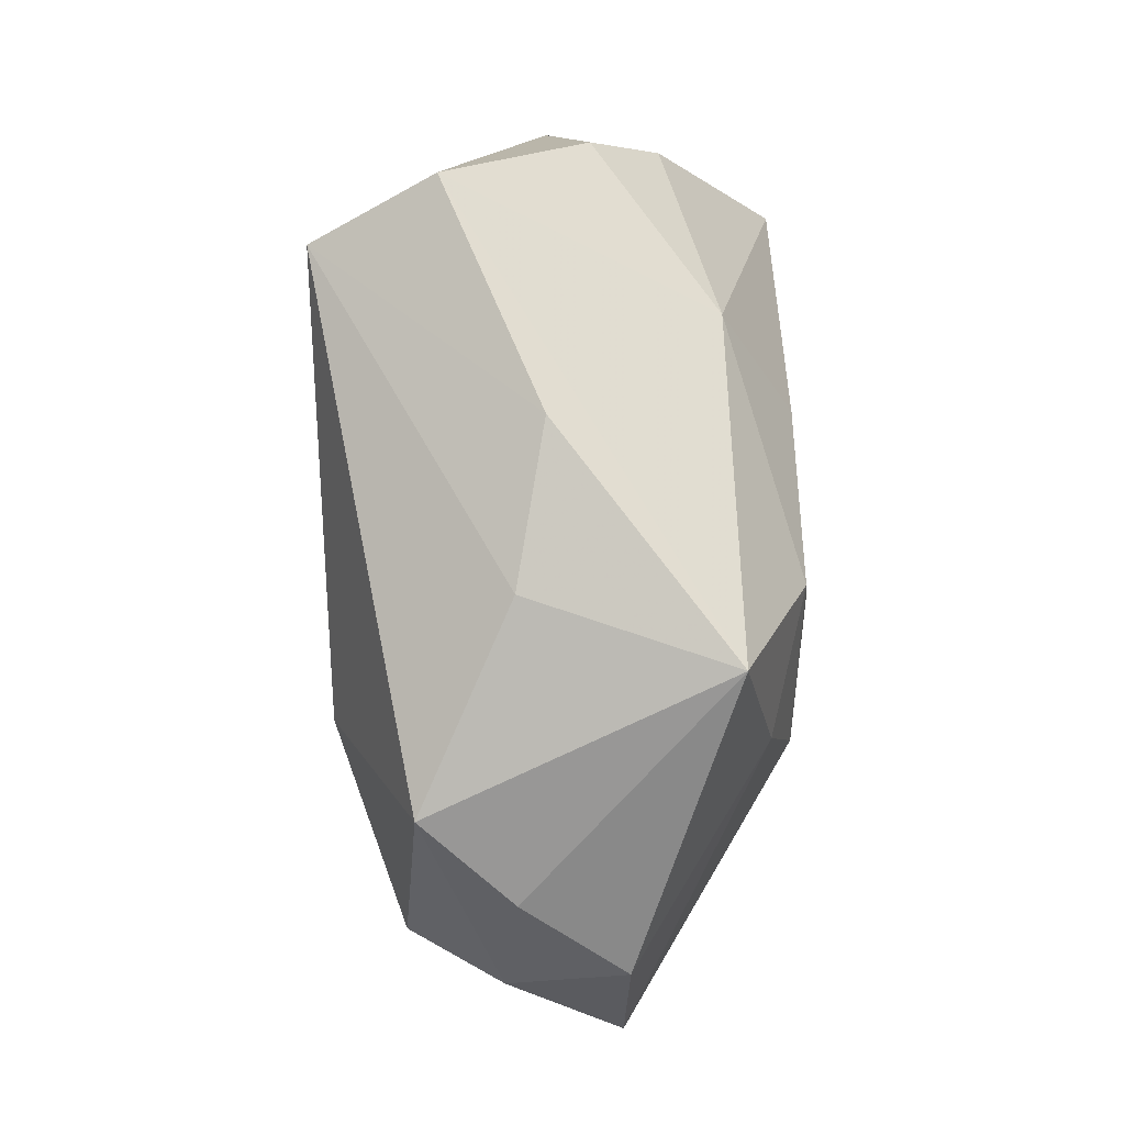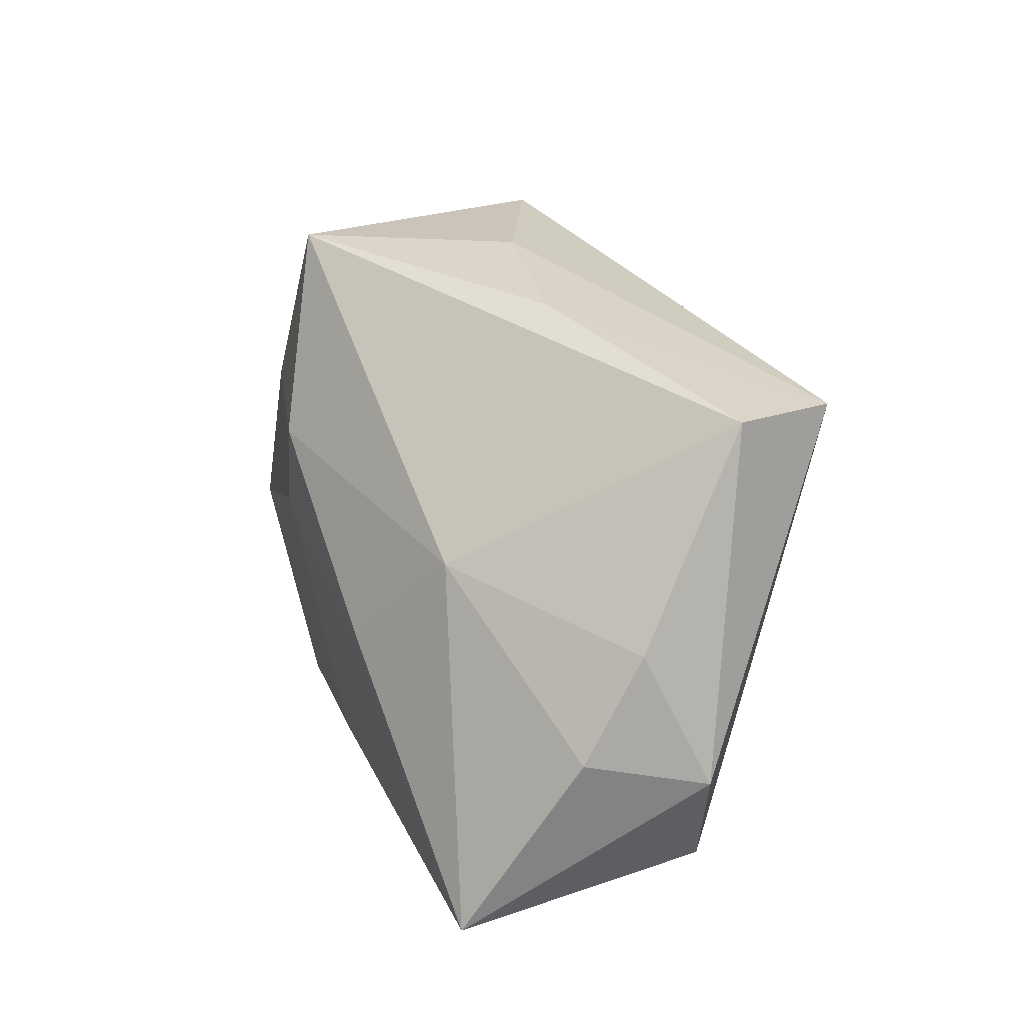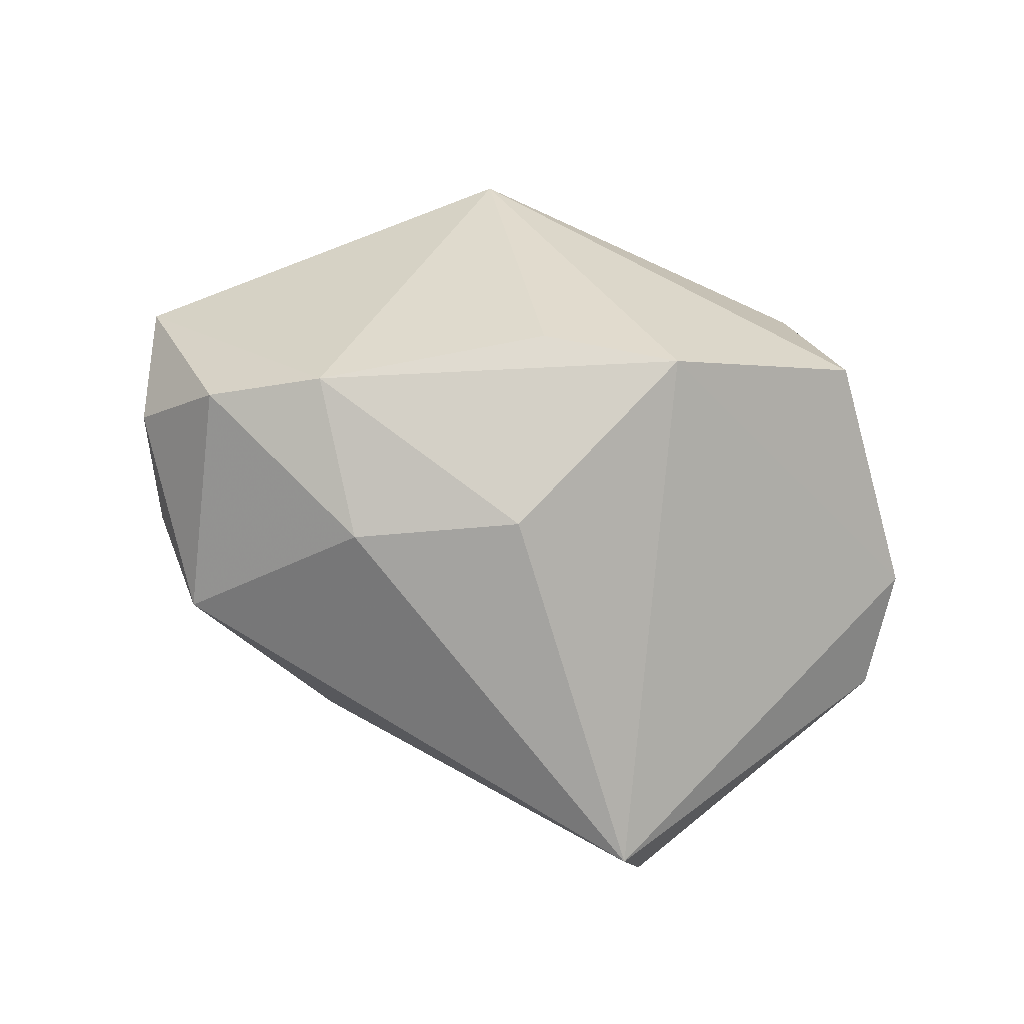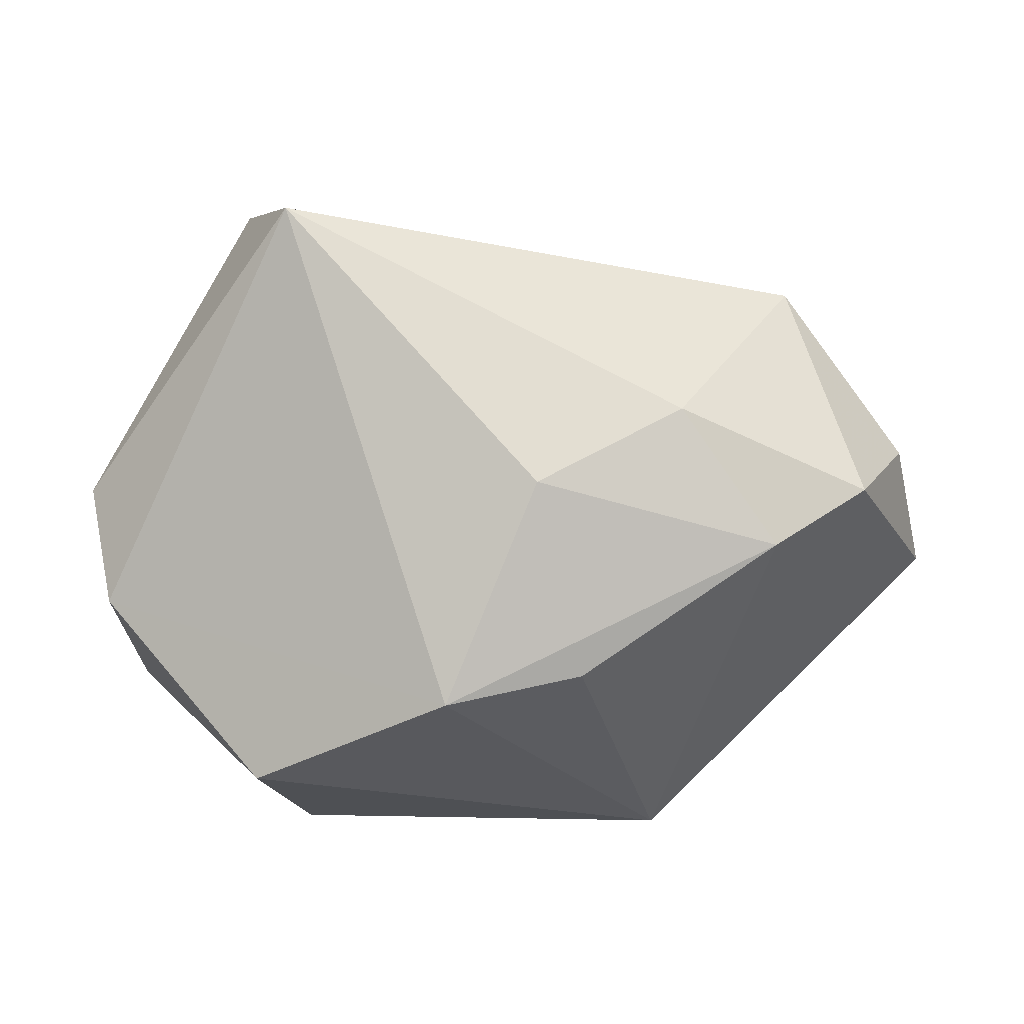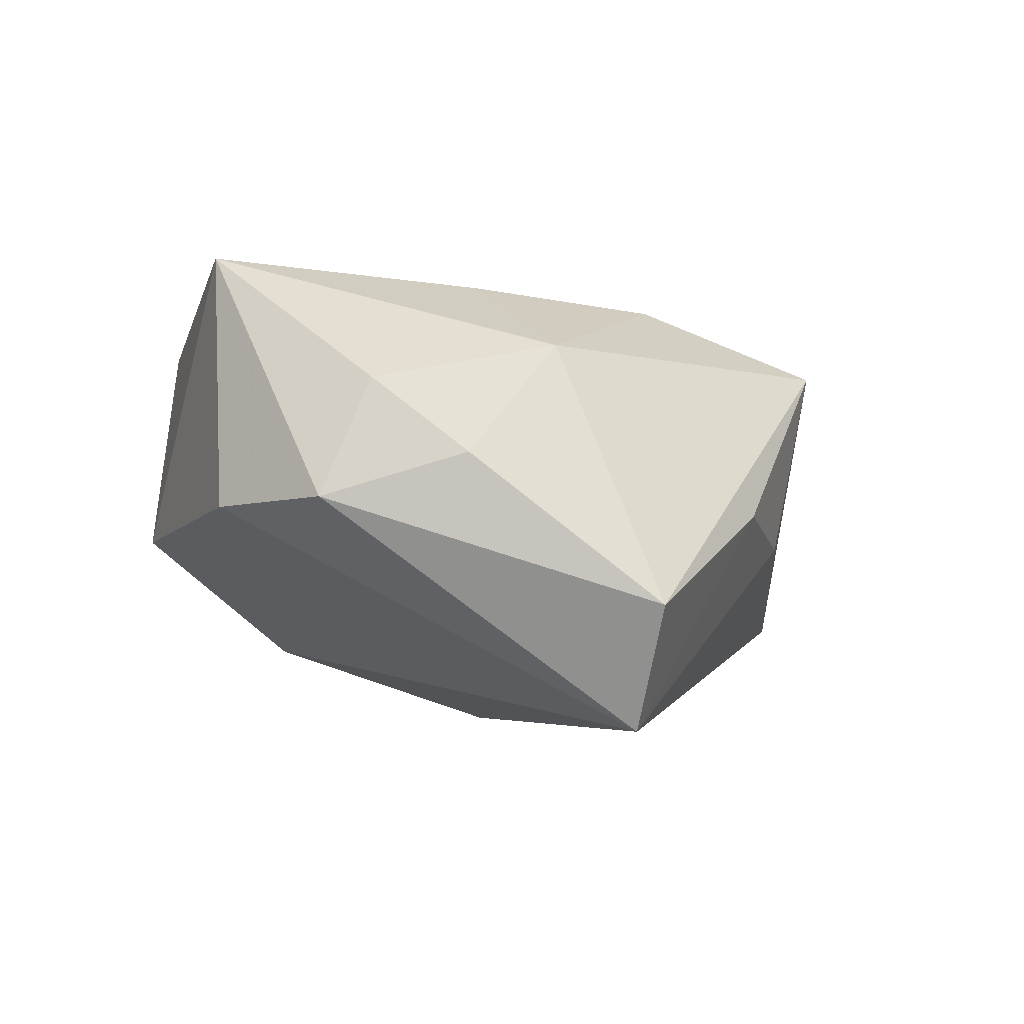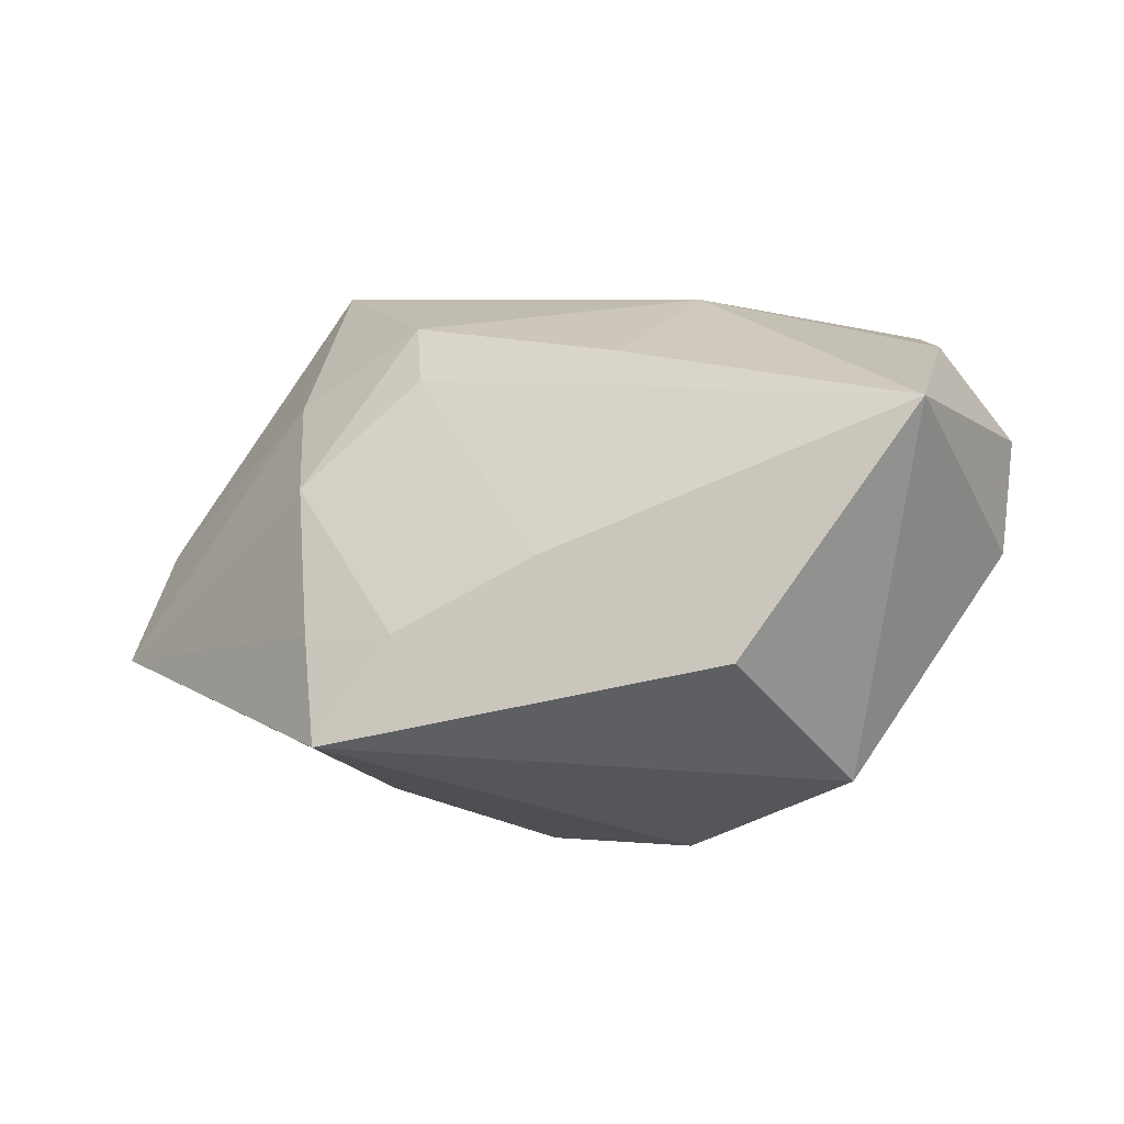
<metadata>
{"format":"obj","ext":"obj","renderer":"f3d","projection":"perspective","resolution":1024,"background":"white","views":[{"elev":75.3,"azim":-91.6,"up":"+Y"},{"elev":40.1,"azim":66.4,"up":"+Y"},{"elev":-75.3,"azim":-24.2,"up":"+Z"},{"elev":-18.6,"azim":177.3,"up":"+Y"},{"elev":-2.6,"azim":115.2,"up":"+Z"},{"elev":-40.2,"azim":20.8,"up":"+Y"}]}
</metadata>
<code>
v 0.0214 -0.03329 0.01661
v -0.04167 0.01709 -0.006841
v -0.009492 0.01538 0.02346
v -0.02146 -0.02075 0.02042
v -0.003967 -0.004923 -0.02712
v 0.04758 0.002014 -0.001832
v -0.0525 -0.003319 0.003695
v -0.02226 -0.003121 0.02286
v 0.0199 0.01617 0.0161
v -0.008452 0.006474 0.02441
v -0.03384 0.02245 -0.01654
v -0.01351 0.03083 -0.006181
v 0.04029 0.0155 0.002807
v 0.02941 0.03281 -0.01291
v 0.04476 -0.01187 -0.002523
v 0.003565 0.03383 -0.002764
v -0.01144 -0.02444 0.02173
v 0.02424 0.02756 -0.02643
v 0.04329 0.005738 0.01069
v -0.04148 -0.002407 -0.01895
v -0.04821 0.005975 -0.0085
v -0.00936 -0.02405 -0.01758
v -0.03074 -0.009853 -0.02142
v -0.02006 0.004306 -0.026
v 0.005565 -0.02781 -0.01883
v -0.02477 0.01238 0.01936
v 0.004175 -0.02014 0.02309
v 0.01326 0.003124 0.02431
v 0.02653 -0.03329 -0.005551
v -0.02068 -0.03329 0.01845
v 0.04323 -0.01357 0.02441
v -0.02192 0.03246 0.01557
v -0.048 0.01018 0.004264
f 1 31 30
f 30 29 1
f 1 29 31
f 4 17 8
f 30 17 4
f 8 7 4
f 4 7 30
f 30 31 27
f 27 17 30
f 8 17 27
f 31 29 15
f 10 3 8
f 8 27 10
f 10 27 31
f 3 9 32
f 25 29 30
f 30 22 25
f 25 5 18
f 18 15 25
f 25 15 29
f 23 22 30
f 5 25 23
f 23 25 22
f 30 7 23
f 23 7 20
f 20 7 21
f 21 11 20
f 20 11 24
f 24 23 20
f 5 23 24
f 18 5 24
f 24 11 18
f 19 9 31
f 13 9 19
f 31 9 28
f 28 9 3
f 28 10 31
f 3 10 28
f 33 21 7
f 8 3 26
f 3 32 26
f 32 33 26
f 26 7 8
f 26 33 7
f 18 11 12
f 11 32 12
f 13 19 6
f 6 15 18
f 31 15 6
f 6 19 31
f 11 21 2
f 21 33 2
f 2 32 11
f 2 33 32
f 14 6 18
f 13 6 14
f 14 9 13
f 14 32 9
f 16 12 32
f 32 14 16
f 18 12 16
f 16 14 18

</code>
